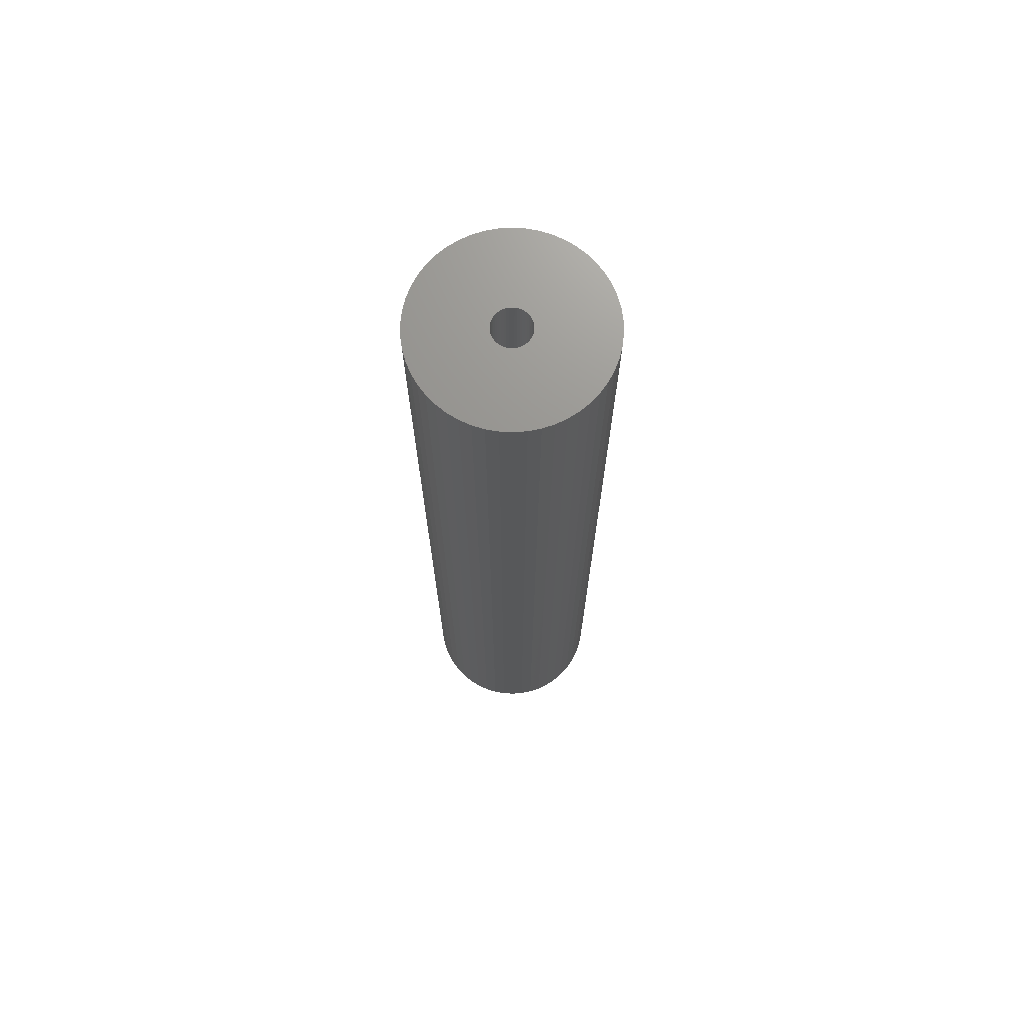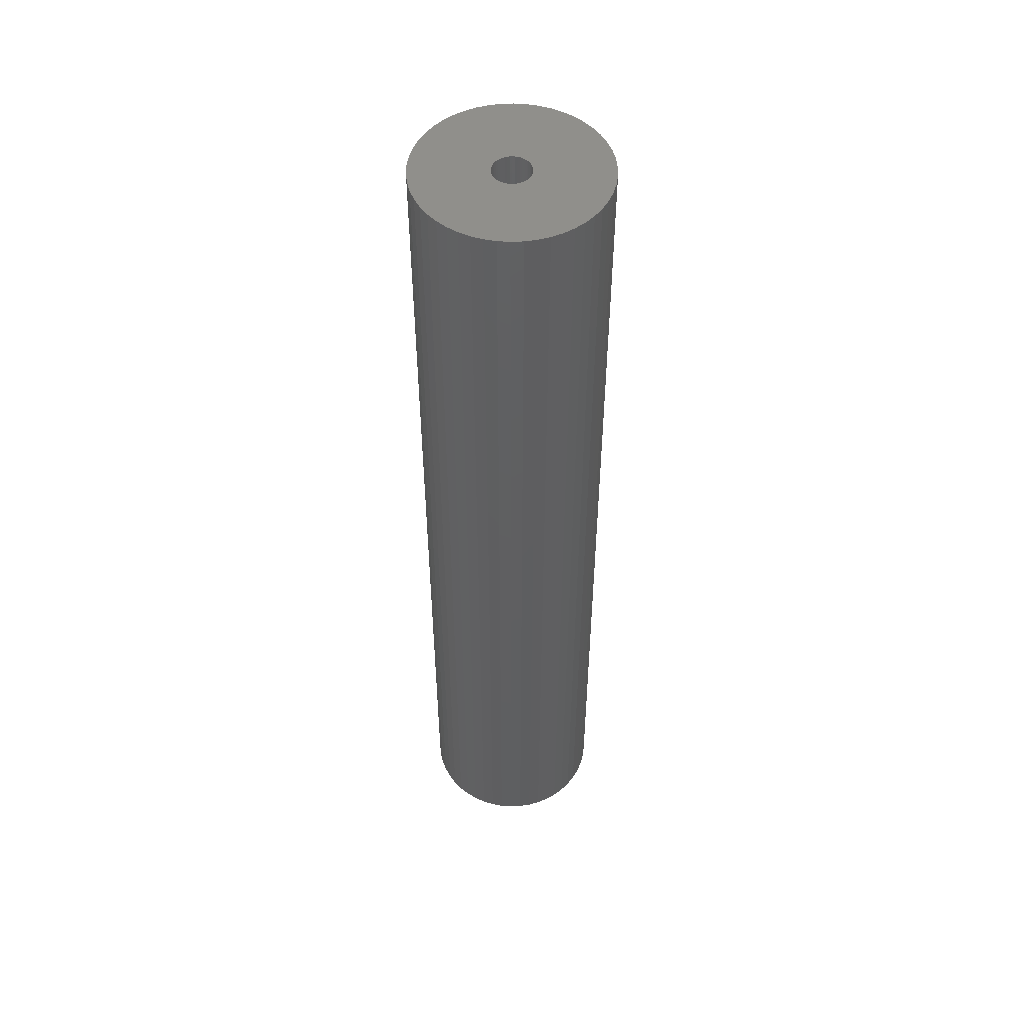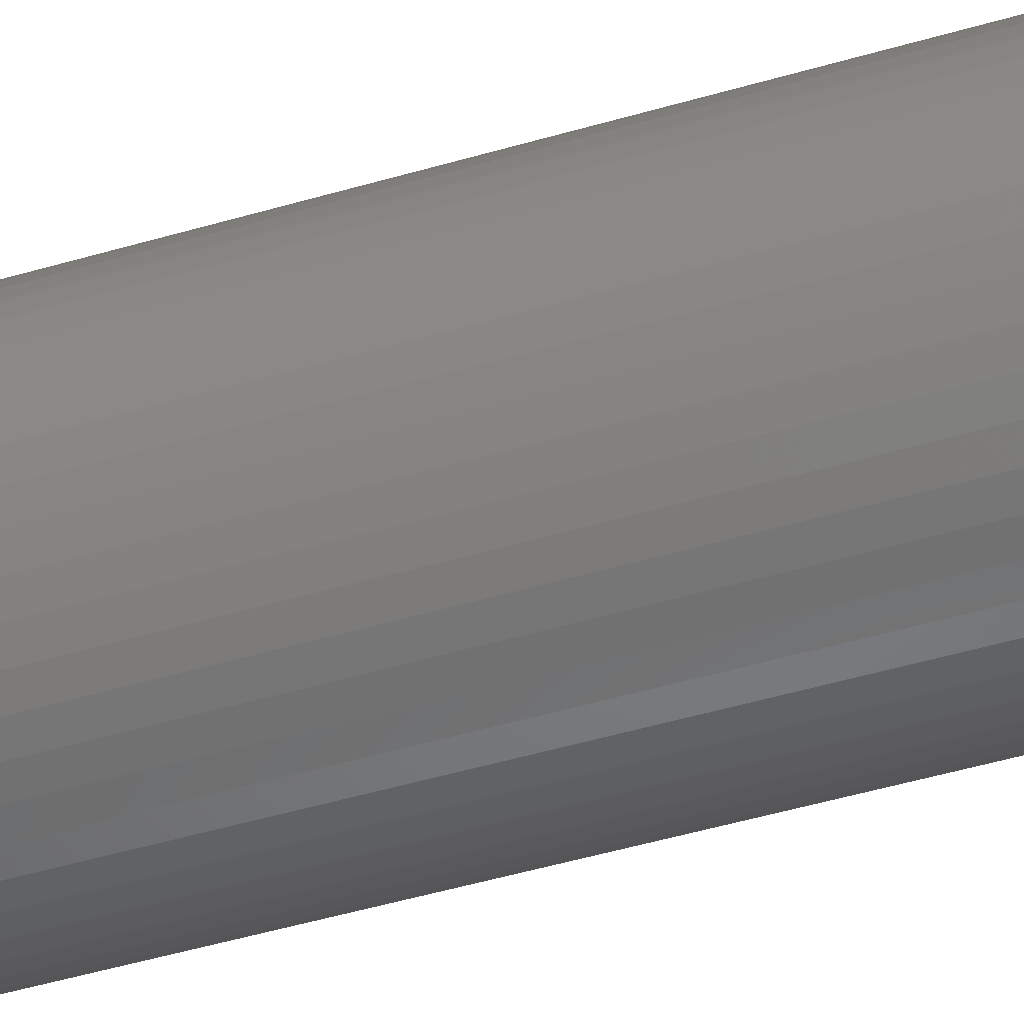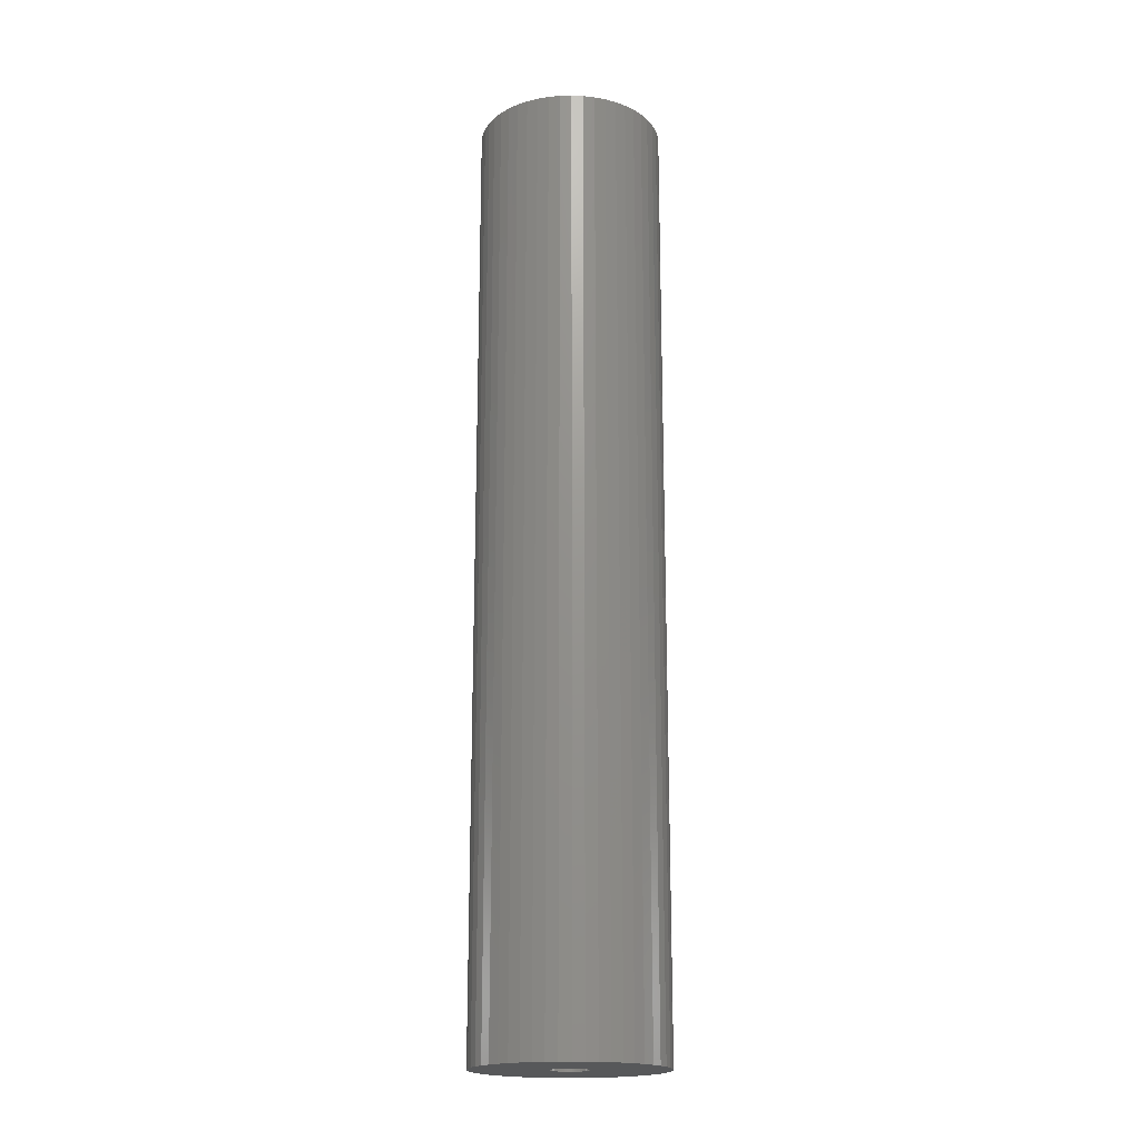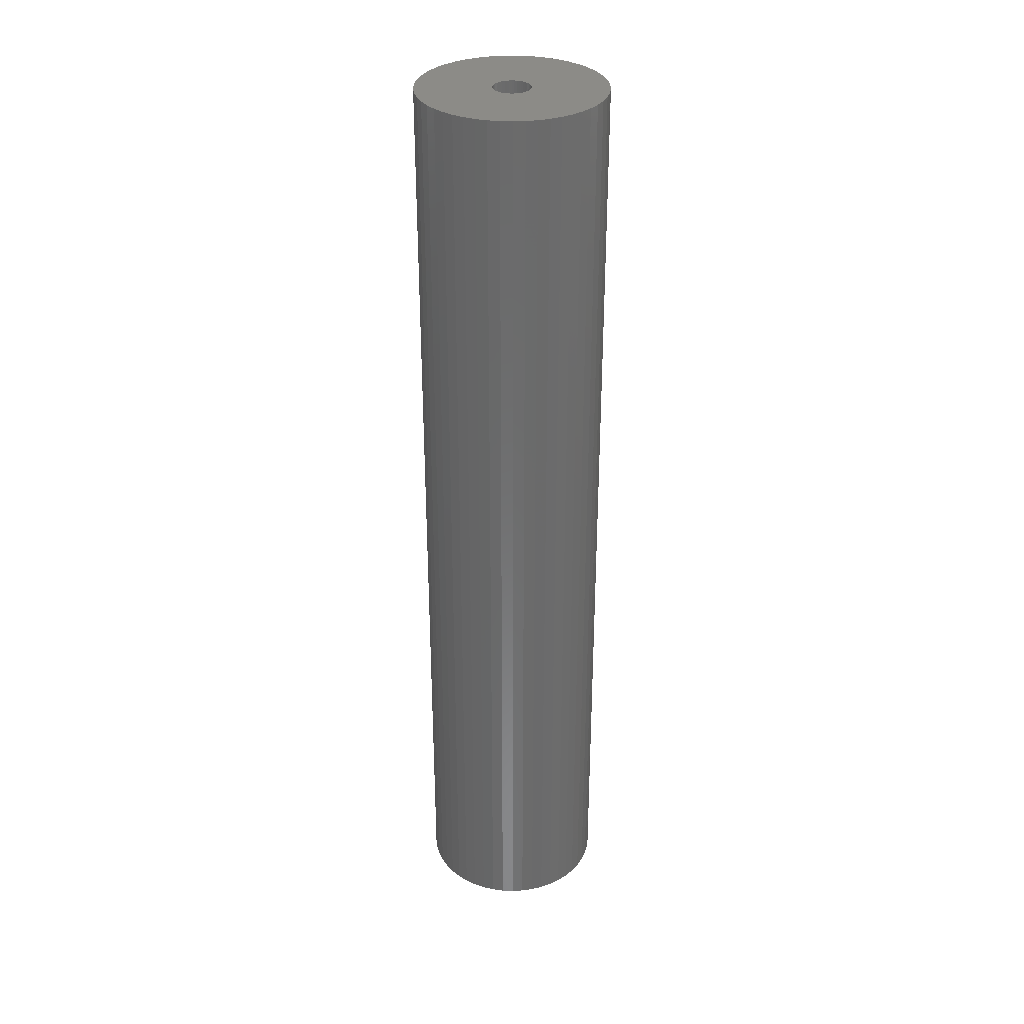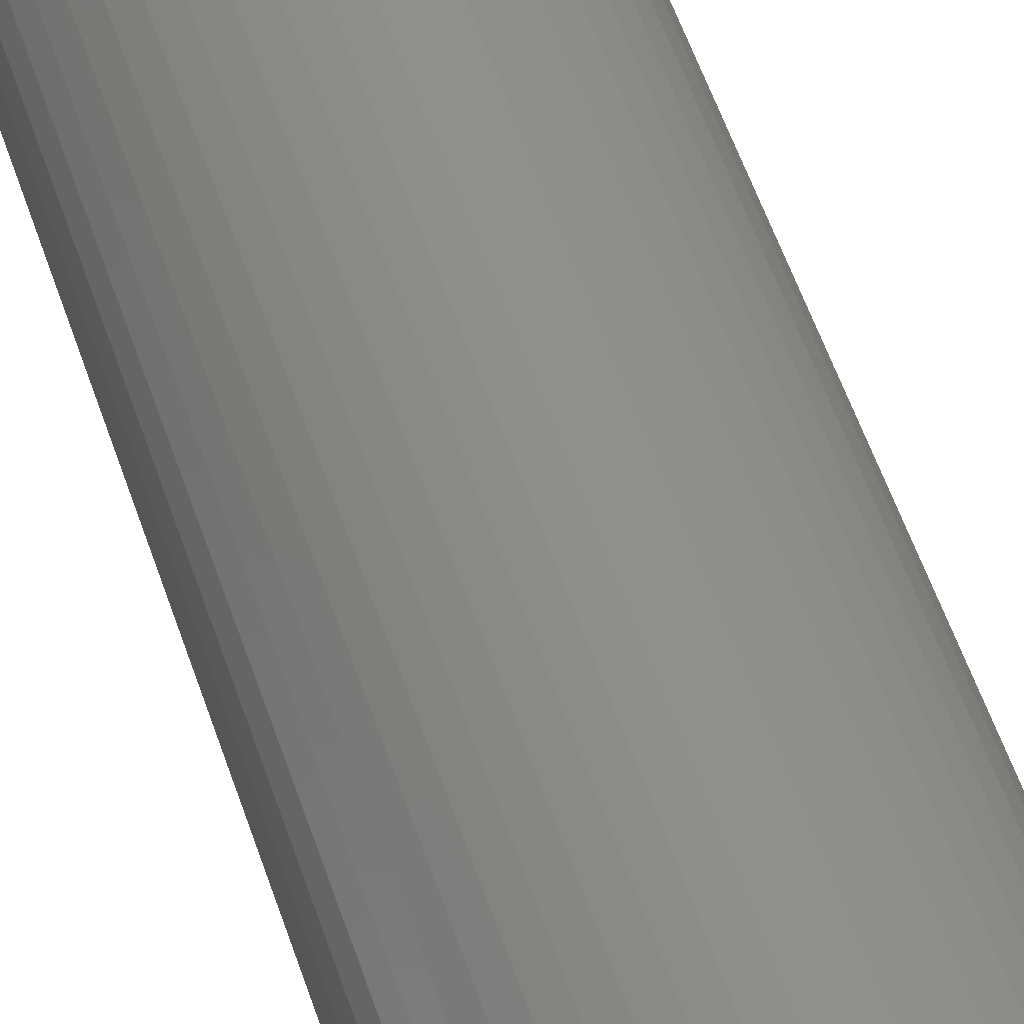
<metadata>
{"format":"stl","ext":"stl","renderer":"f3d","projection":"perspective","resolution":1024,"background":"white","views":[{"elev":71.2,"azim":-148.3,"up":"+Z"},{"elev":50.8,"azim":-168.4,"up":"+Z"},{"elev":-43.8,"azim":109.6,"up":"+Y"},{"elev":-18.8,"azim":89.0,"up":"+Z"},{"elev":32.5,"azim":53.6,"up":"+Z"},{"elev":49.5,"azim":163.0,"up":"+Y"}]}
</metadata>
<code>
# stl→obj: 200 verts, 400 faces
v 5 0 25.5
v 4.961 0.6267 -25.5
v 4.961 0.6267 25.5
v 5 0 -25.5
v -5 0 -25.5
v -4.961 0.6267 25.5
v -4.961 0.6267 -25.5
v -5 0 25.5
v 0.314 4.99 -25.5
v -0.314 4.99 25.5
v 0.314 4.99 25.5
v -0.314 4.99 -25.5
v 3.645 3.423 -25.5
v 3.187 3.853 25.5
v 3.645 3.423 25.5
v 3.187 3.853 -25.5
v -3.187 3.853 -25.5
v -3.645 3.423 25.5
v -3.187 3.853 25.5
v -3.645 3.423 -25.5
v -1.545 4.755 -25.5
v -2.129 4.524 25.5
v -1.545 4.755 25.5
v -2.129 4.524 -25.5
v 3.645 -3.423 25.5
v 4.045 -2.939 -25.5
v 4.045 -2.939 25.5
v 3.645 -3.423 -25.5
v 4.649 1.841 25.5
v 4.382 2.409 -25.5
v 4.382 2.409 25.5
v 4.649 1.841 -25.5
v 4.843 1.243 -25.5
v 4.843 1.243 25.5
v 2.129 4.524 -25.5
v 1.545 4.755 25.5
v 2.129 4.524 25.5
v 1.545 4.755 -25.5
v 0.9369 4.911 25.5
v 0.9369 4.911 -25.5
v 2.679 4.222 25.5
v 2.679 4.222 -25.5
v -4.382 2.409 -25.5
v -4.045 2.939 25.5
v -4.045 2.939 -25.5
v -4.382 2.409 25.5
v -4.843 1.243 -25.5
v -4.649 1.841 25.5
v -4.649 1.841 -25.5
v -4.843 1.243 25.5
v -2.679 4.222 -25.5
v -2.679 4.222 25.5
v -0.9369 4.911 25.5
v -0.9369 4.911 -25.5
v 4.961 -0.6267 25.5
v 4.961 -0.6267 -25.5
v 0.314 -4.99 -25.5
v 0.9369 -4.911 25.5
v 0.314 -4.99 25.5
v 0.9369 -4.911 -25.5
v 4.045 2.939 25.5
v 4.045 2.939 -25.5
v 2.679 -4.222 -25.5
v 3.187 -3.853 25.5
v 2.679 -4.222 25.5
v 3.187 -3.853 -25.5
v 4.382 -2.409 -25.5
v 4.382 -2.409 25.5
v 4.649 -1.841 25.5
v 4.843 -1.243 -25.5
v 4.843 -1.243 25.5
v 4.649 -1.841 -25.5
v -4.649 -1.841 -25.5
v -4.843 -1.243 25.5
v -4.843 -1.243 -25.5
v -4.649 -1.841 25.5
v 1.545 -4.755 -25.5
v 2.129 -4.524 25.5
v 1.545 -4.755 25.5
v 2.129 -4.524 -25.5
v 1 0 25.5
v 0.9921 0.1253 25.5
v 0.9686 0.2487 25.5
v 0.9921 -0.1253 25.5
v 0.9298 0.3681 25.5
v 0.8763 0.4818 25.5
v 0.9686 -0.2487 25.5
v 0.809 0.5878 25.5
v 0.729 0.6845 25.5
v 0.9298 -0.3681 25.5
v 0.6374 0.7705 25.5
v 0.5358 0.8443 25.5
v 0.8763 -0.4818 25.5
v 0.4258 0.9048 25.5
v 0.809 -0.5878 25.5
v 0.309 0.9511 25.5
v 0.1874 0.9823 25.5
v 0.06279 0.998 25.5
v -0.06279 0.998 25.5
v -0.1874 0.9823 25.5
v -0.309 0.9511 25.5
v -0.4258 0.9048 25.5
v -0.5358 0.8443 25.5
v -0.6374 0.7705 25.5
v -0.729 0.6845 25.5
v -0.809 0.5878 25.5
v 0.729 -0.6845 25.5
v 0.6374 -0.7705 25.5
v 0.5358 -0.8443 25.5
v 0.4258 -0.9048 25.5
v 0.309 -0.9511 25.5
v 0.1874 -0.9823 25.5
v 0.06279 -0.998 25.5
v -0.06279 -0.998 25.5
v -0.314 -4.99 25.5
v -0.1874 -0.9823 25.5
v -0.9369 -4.911 25.5
v -0.309 -0.9511 25.5
v -1.545 -4.755 25.5
v -0.4258 -0.9048 25.5
v -2.129 -4.524 25.5
v -0.5358 -0.8443 25.5
v -2.679 -4.222 25.5
v -0.6374 -0.7705 25.5
v -3.187 -3.853 25.5
v -0.729 -0.6845 25.5
v -3.645 -3.423 25.5
v -0.809 -0.5878 25.5
v -4.045 -2.939 25.5
v -0.8763 -0.4818 25.5
v -4.382 -2.409 25.5
v -0.9298 -0.3681 25.5
v -0.9686 -0.2487 25.5
v -0.9921 -0.1253 25.5
v -4.961 -0.6267 25.5
v -1 0 25.5
v -0.8763 0.4818 25.5
v -0.9298 0.3681 25.5
v -0.9686 0.2487 25.5
v -0.9921 0.1253 25.5
v -2.129 -4.524 -25.5
v -1.545 -4.755 -25.5
v -3.645 -3.423 -25.5
v -4.045 -2.939 -25.5
v -4.961 -0.6267 -25.5
v -0.314 -4.99 -25.5
v -0.9369 -4.911 -25.5
v -3.187 -3.853 -25.5
v -4.382 -2.409 -25.5
v 1 0 -25.5
v 0.9921 -0.1253 -25.5
v 0.9686 -0.2487 -25.5
v 0.9921 0.1253 -25.5
v 0.9298 -0.3681 -25.5
v 0.8763 -0.4818 -25.5
v 0.9686 0.2487 -25.5
v 0.809 -0.5878 -25.5
v 0.729 -0.6845 -25.5
v 0.9298 0.3681 -25.5
v 0.6374 -0.7705 -25.5
v 0.5358 -0.8443 -25.5
v 0.8763 0.4818 -25.5
v 0.4258 -0.9048 -25.5
v 0.809 0.5878 -25.5
v 0.309 -0.9511 -25.5
v 0.1874 -0.9823 -25.5
v 0.06279 -0.998 -25.5
v -0.06279 -0.998 -25.5
v -0.1874 -0.9823 -25.5
v -0.309 -0.9511 -25.5
v -0.4258 -0.9048 -25.5
v -0.5358 -0.8443 -25.5
v -2.679 -4.222 -25.5
v -0.6374 -0.7705 -25.5
v -0.729 -0.6845 -25.5
v -0.809 -0.5878 -25.5
v 0.729 0.6845 -25.5
v 0.6374 0.7705 -25.5
v 0.5358 0.8443 -25.5
v 0.4258 0.9048 -25.5
v 0.309 0.9511 -25.5
v 0.1874 0.9823 -25.5
v 0.06279 0.998 -25.5
v -0.06279 0.998 -25.5
v -0.1874 0.9823 -25.5
v -0.309 0.9511 -25.5
v -0.4258 0.9048 -25.5
v -0.5358 0.8443 -25.5
v -0.6374 0.7705 -25.5
v -0.729 0.6845 -25.5
v -0.809 0.5878 -25.5
v -0.8763 0.4818 -25.5
v -0.9298 0.3681 -25.5
v -0.9686 0.2487 -25.5
v -0.9921 0.1253 -25.5
v -1 0 -25.5
v -0.8763 -0.4818 -25.5
v -0.9298 -0.3681 -25.5
v -0.9686 -0.2487 -25.5
v -0.9921 -0.1253 -25.5
f 1 2 3
f 2 1 4
f 5 6 7
f 6 5 8
f 9 10 11
f 10 9 12
f 13 14 15
f 14 13 16
f 17 18 19
f 18 17 20
f 21 22 23
f 22 21 24
f 25 26 27
f 26 25 28
f 29 30 31
f 30 29 32
f 3 33 34
f 33 3 2
f 35 36 37
f 36 35 38
f 38 39 36
f 39 38 40
f 16 41 14
f 41 16 42
f 43 44 45
f 44 43 46
f 45 18 20
f 18 45 44
f 47 48 49
f 48 47 50
f 51 19 52
f 19 51 17
f 12 53 10
f 53 12 54
f 55 4 1
f 4 55 56
f 57 58 59
f 58 57 60
f 34 32 29
f 32 34 33
f 61 13 15
f 13 61 62
f 31 62 61
f 62 31 30
f 40 11 39
f 11 40 9
f 42 37 41
f 37 42 35
f 49 46 43
f 46 49 48
f 54 23 53
f 23 54 21
f 63 64 65
f 64 63 66
f 27 67 68
f 67 27 26
f 69 70 71
f 70 69 72
f 71 56 55
f 56 71 70
f 73 74 75
f 74 73 76
f 66 25 64
f 25 66 28
f 77 78 79
f 78 77 80
f 60 79 58
f 79 60 77
f 81 1 3
f 82 3 34
f 1 81 55
f 83 34 29
f 84 55 81
f 85 29 31
f 55 84 71
f 86 31 61
f 87 71 84
f 88 61 15
f 71 87 69
f 89 15 14
f 90 69 87
f 91 14 41
f 69 90 68
f 92 41 37
f 93 68 90
f 94 37 36
f 68 93 27
f 95 27 93
f 3 82 81
f 34 83 82
f 96 36 39
f 29 85 83
f 31 86 85
f 61 88 86
f 15 89 88
f 14 91 89
f 41 92 91
f 37 94 92
f 97 39 11
f 36 96 94
f 39 97 96
f 11 98 97
f 11 99 98
f 10 99 11
f 99 10 100
f 53 100 10
f 100 53 101
f 23 101 53
f 101 23 102
f 22 102 23
f 102 22 103
f 52 103 22
f 103 52 104
f 19 104 52
f 104 19 105
f 18 105 19
f 105 18 106
f 44 106 18
f 27 95 25
f 107 25 95
f 25 107 64
f 108 64 107
f 64 108 65
f 109 65 108
f 65 109 78
f 110 78 109
f 78 110 79
f 111 79 110
f 79 111 58
f 112 58 111
f 58 112 59
f 113 59 112
f 114 59 113
f 115 114 116
f 117 116 118
f 114 115 59
f 119 118 120
f 121 120 122
f 123 122 124
f 125 124 126
f 127 126 128
f 129 128 130
f 131 130 132
f 116 117 115
f 76 132 133
f 74 133 134
f 135 134 136
f 106 44 137
f 118 119 117
f 46 137 44
f 120 121 119
f 137 46 138
f 122 123 121
f 48 138 46
f 124 125 123
f 138 48 139
f 126 127 125
f 50 139 48
f 128 129 127
f 139 50 140
f 130 131 129
f 6 140 50
f 132 76 131
f 140 6 136
f 133 74 76
f 8 136 6
f 134 135 74
f 136 8 135
f 7 50 47
f 50 7 6
f 24 52 22
f 52 24 51
f 68 72 69
f 72 68 67
f 141 119 121
f 119 141 142
f 143 129 144
f 129 143 127
f 145 8 5
f 8 145 135
f 80 65 78
f 65 80 63
f 146 59 115
f 59 146 57
f 147 115 117
f 115 147 146
f 142 117 119
f 117 142 147
f 143 125 127
f 125 143 148
f 144 131 149
f 131 144 129
f 149 76 73
f 76 149 131
f 150 4 56
f 151 56 70
f 4 150 2
f 152 70 72
f 153 2 150
f 154 72 67
f 2 153 33
f 155 67 26
f 156 33 153
f 157 26 28
f 33 156 32
f 158 28 66
f 159 32 156
f 160 66 63
f 32 159 30
f 161 63 80
f 162 30 159
f 163 80 77
f 30 162 62
f 164 62 162
f 56 151 150
f 70 152 151
f 165 77 60
f 72 154 152
f 67 155 154
f 26 157 155
f 28 158 157
f 66 160 158
f 63 161 160
f 80 163 161
f 166 60 57
f 77 165 163
f 60 166 165
f 57 167 166
f 57 168 167
f 146 168 57
f 168 146 169
f 147 169 146
f 169 147 170
f 142 170 147
f 170 142 171
f 141 171 142
f 171 141 172
f 173 172 141
f 172 173 174
f 148 174 173
f 174 148 175
f 143 175 148
f 175 143 176
f 144 176 143
f 62 164 13
f 177 13 164
f 13 177 16
f 178 16 177
f 16 178 42
f 179 42 178
f 42 179 35
f 180 35 179
f 35 180 38
f 181 38 180
f 38 181 40
f 182 40 181
f 40 182 9
f 183 9 182
f 184 9 183
f 12 184 185
f 54 185 186
f 184 12 9
f 21 186 187
f 24 187 188
f 51 188 189
f 17 189 190
f 20 190 191
f 45 191 192
f 43 192 193
f 185 54 12
f 49 193 194
f 47 194 195
f 7 195 196
f 176 144 197
f 186 21 54
f 149 197 144
f 187 24 21
f 197 149 198
f 188 51 24
f 73 198 149
f 189 17 51
f 198 73 199
f 190 20 17
f 75 199 73
f 191 45 20
f 199 75 200
f 192 43 45
f 145 200 75
f 193 49 43
f 200 145 196
f 194 47 49
f 5 196 145
f 195 7 47
f 196 5 7
f 75 135 145
f 135 75 74
f 173 121 123
f 121 173 141
f 148 123 125
f 123 148 173
f 150 82 153
f 82 150 81
f 136 195 140
f 195 136 196
f 184 98 99
f 98 184 183
f 167 114 113
f 114 167 168
f 158 108 107
f 108 158 160
f 178 89 91
f 89 178 177
f 190 104 105
f 104 190 189
f 187 101 102
f 101 187 186
f 159 86 162
f 86 159 85
f 153 83 156
f 83 153 82
f 181 94 96
f 94 181 180
f 179 91 92
f 91 179 178
f 138 192 137
f 192 138 193
f 139 193 138
f 193 139 194
f 188 102 103
f 102 188 187
f 186 100 101
f 100 186 185
f 156 85 159
f 85 156 83
f 164 89 177
f 89 164 88
f 162 88 164
f 88 162 86
f 182 96 97
f 96 182 181
f 183 97 98
f 97 183 182
f 180 92 94
f 92 180 179
f 137 191 106
f 191 137 192
f 106 190 105
f 190 106 191
f 140 194 139
f 194 140 195
f 189 103 104
f 103 189 188
f 185 99 100
f 99 185 184
f 152 84 151
f 84 152 87
f 130 198 132
f 198 130 197
f 128 197 130
f 197 128 176
f 161 110 109
f 110 161 163
f 158 95 157
f 95 158 107
f 155 90 154
f 90 155 93
f 151 81 150
f 81 151 84
f 126 176 128
f 176 126 175
f 132 199 133
f 199 132 198
f 134 196 136
f 196 134 200
f 160 109 108
f 109 160 161
f 163 111 110
f 111 163 165
f 165 112 111
f 112 165 166
f 166 113 112
f 113 166 167
f 157 93 155
f 93 157 95
f 154 87 152
f 87 154 90
f 169 118 116
f 118 169 170
f 133 200 134
f 200 133 199
f 174 126 124
f 126 174 175
f 171 122 120
f 122 171 172
f 168 116 114
f 116 168 169
f 172 124 122
f 124 172 174
f 170 120 118
f 120 170 171

</code>
